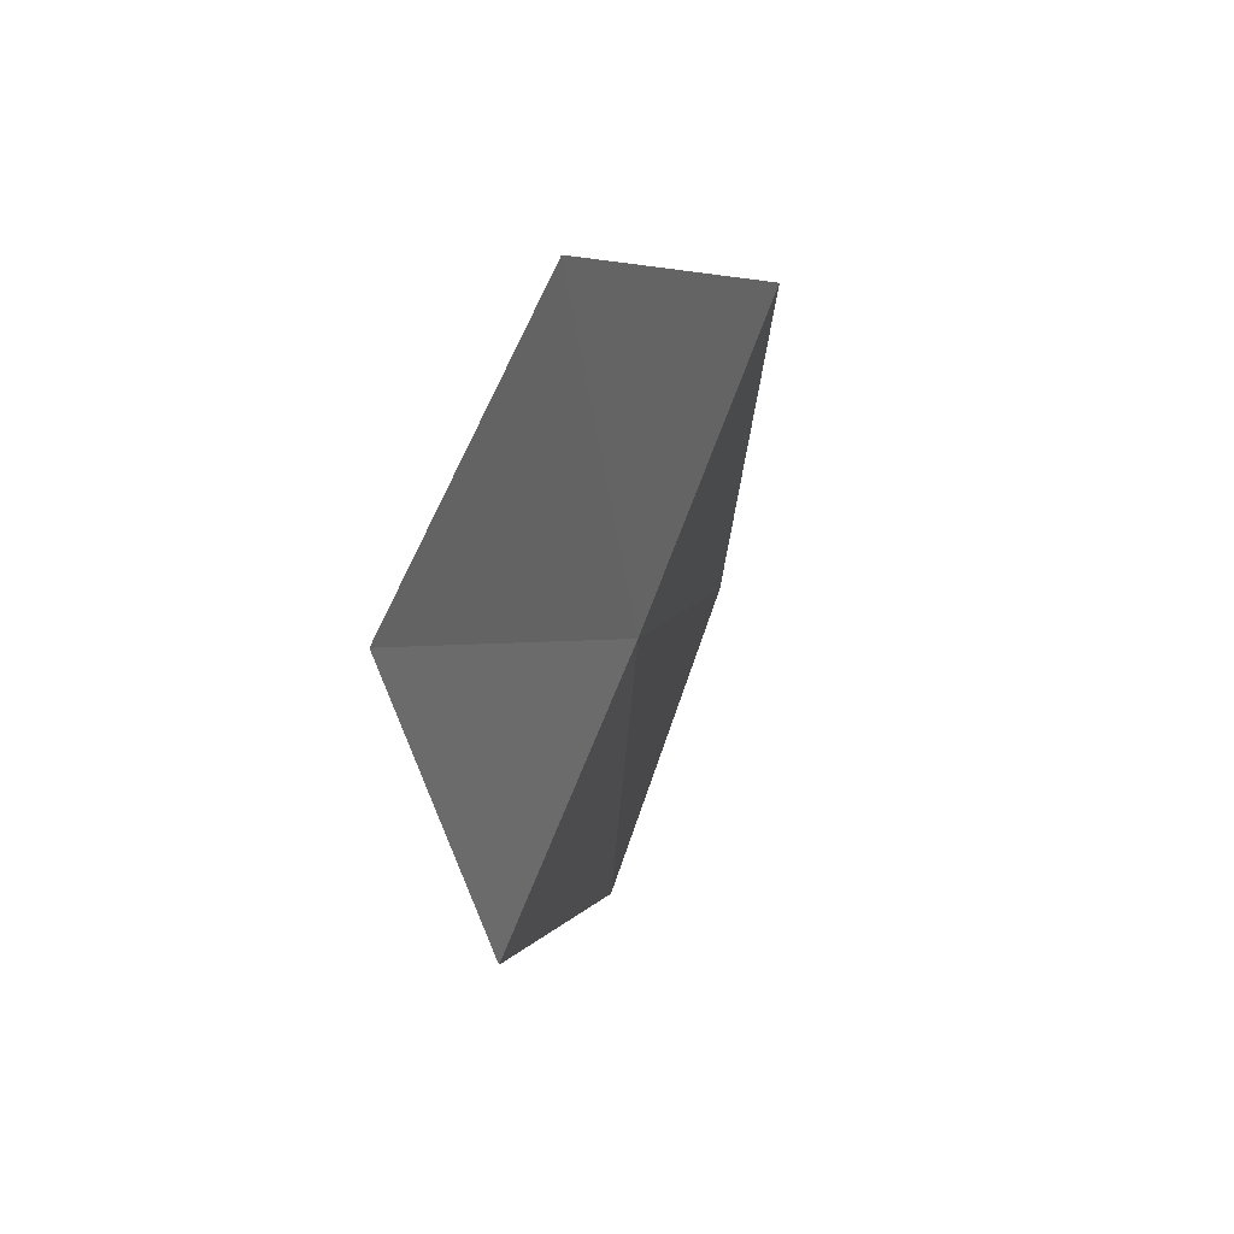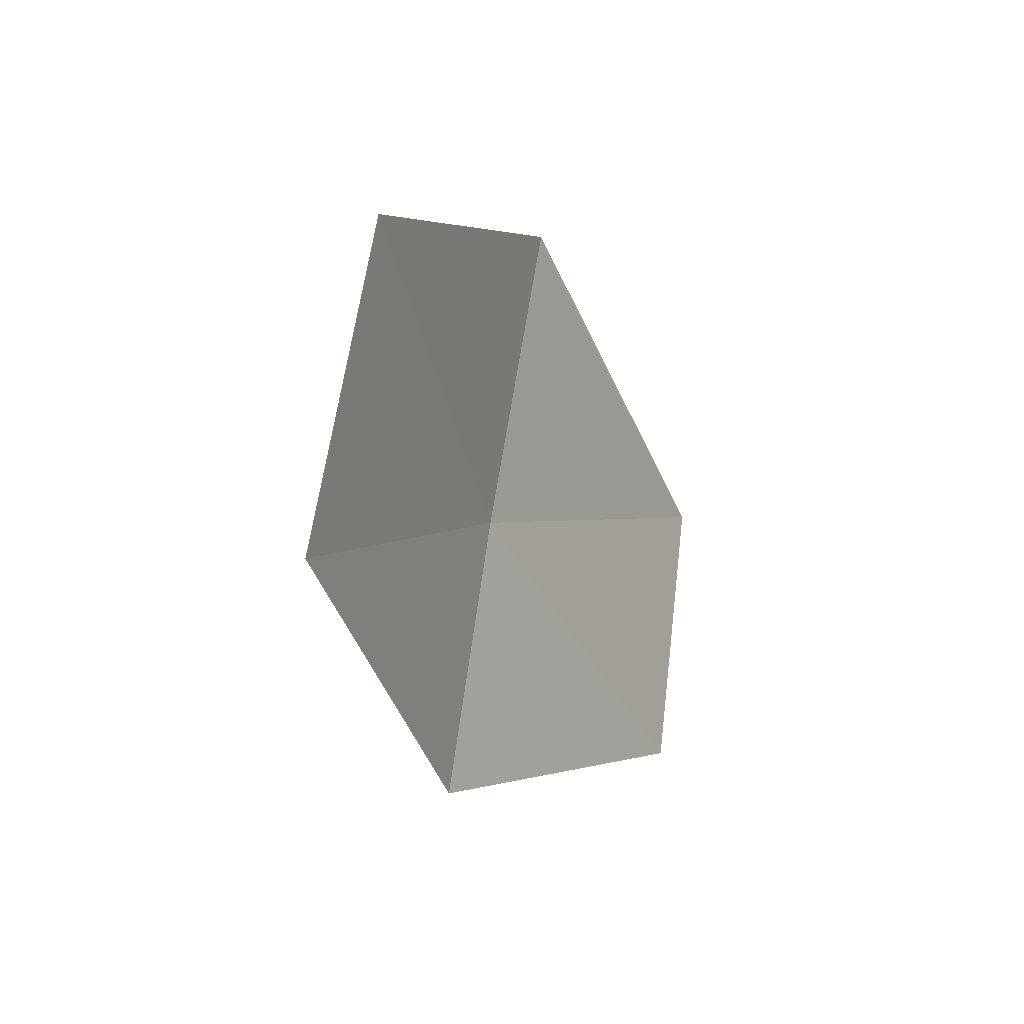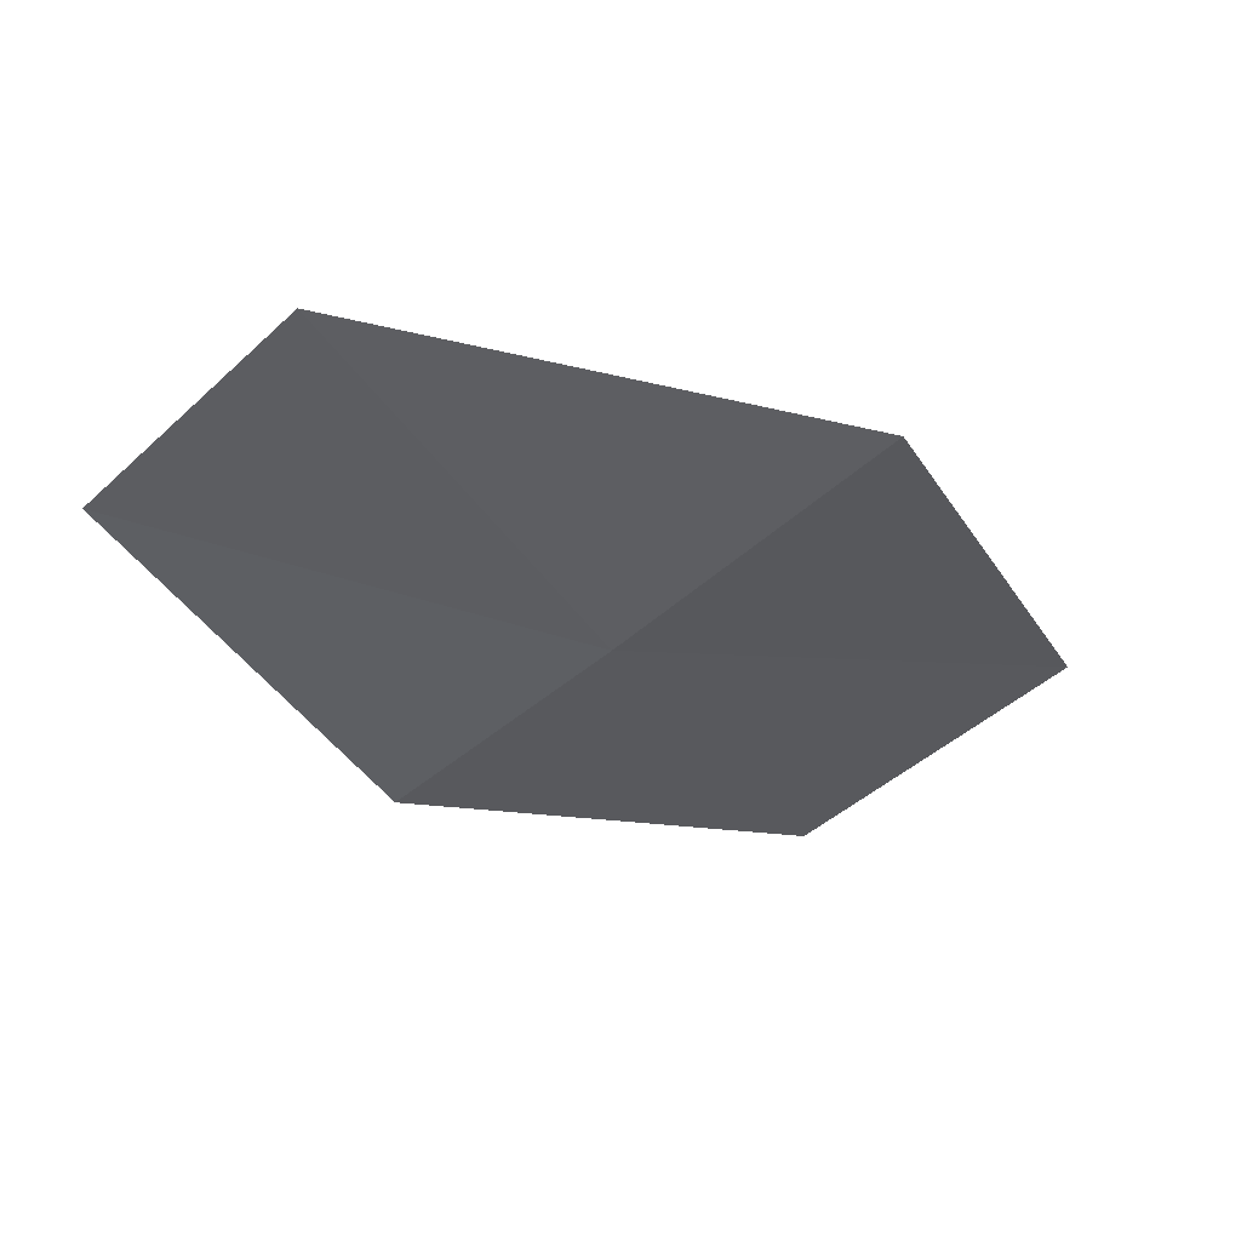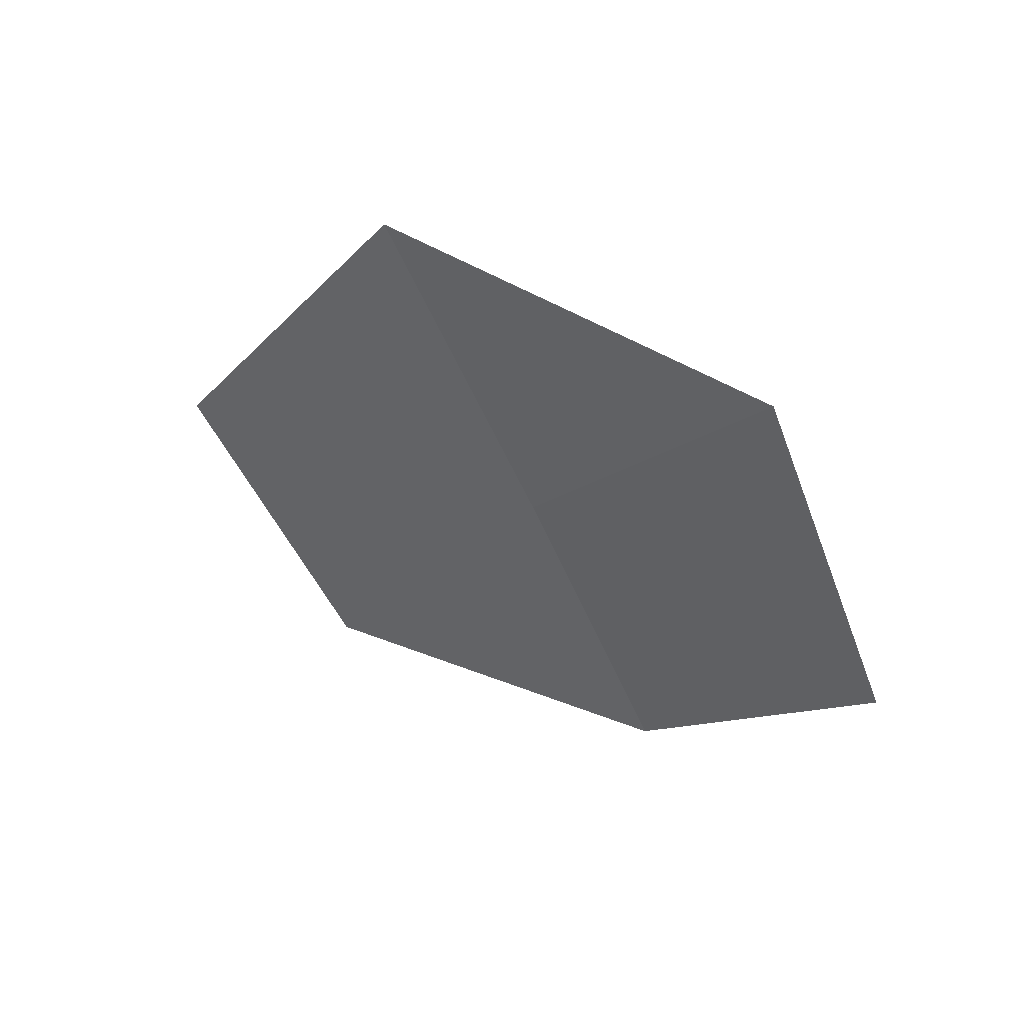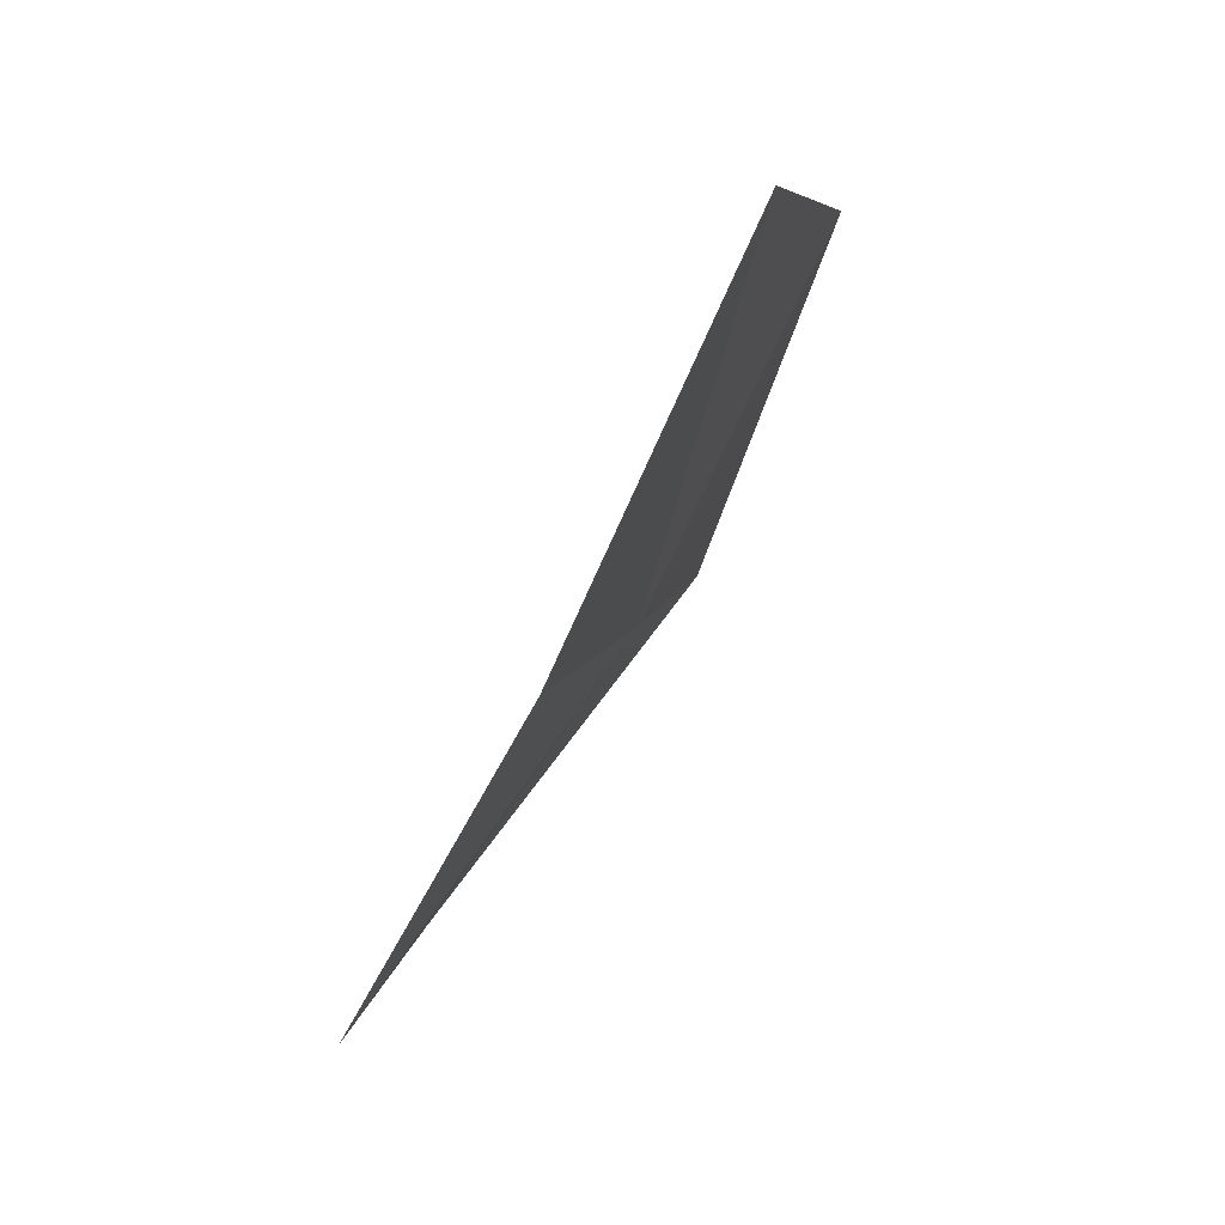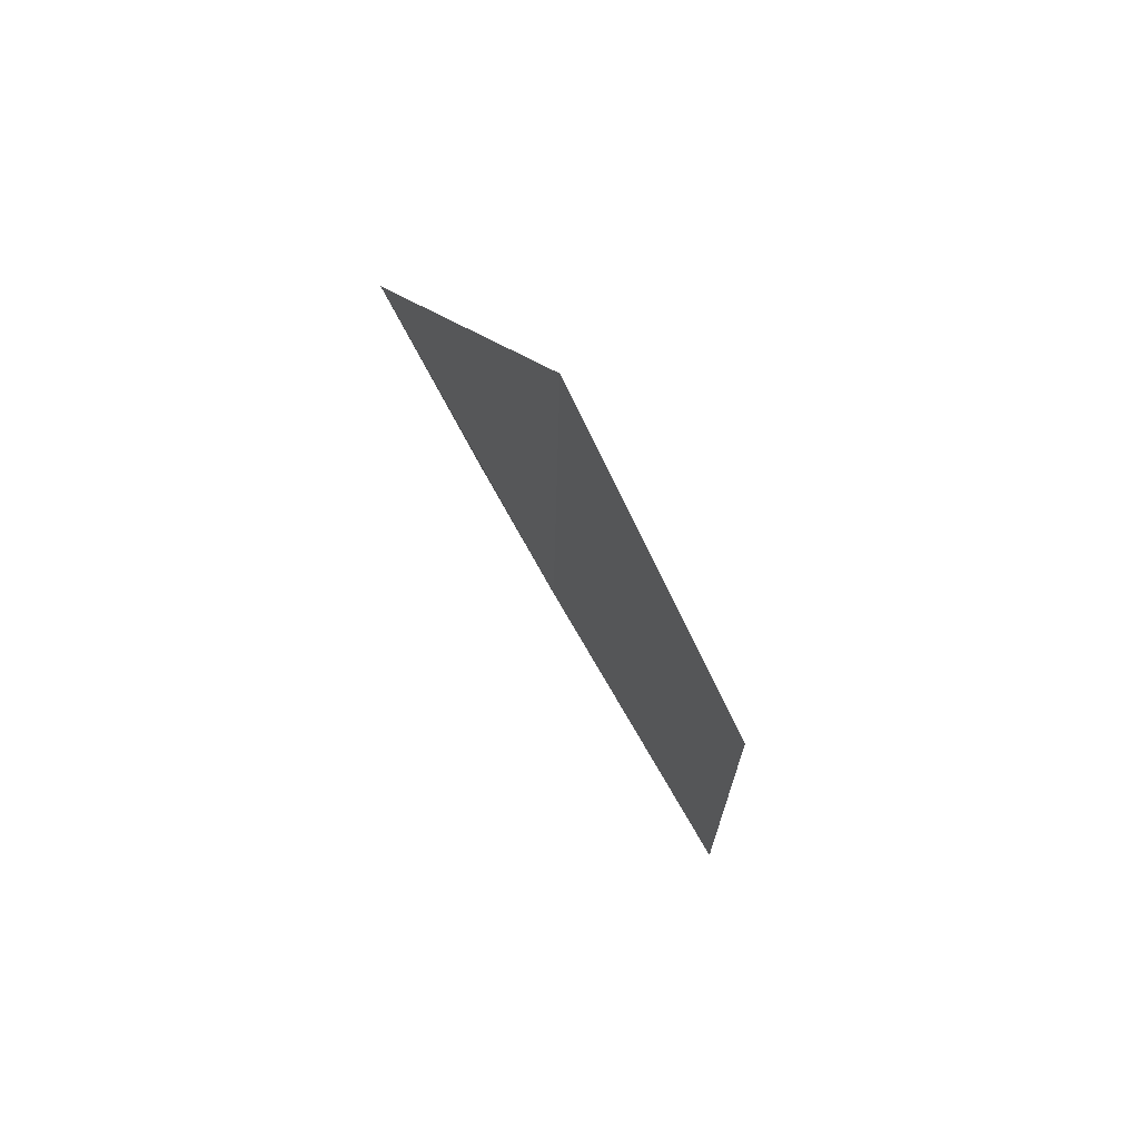
<metadata>
{"format":"obj","ext":"obj","renderer":"f3d","projection":"perspective","resolution":1024,"background":"white","views":[{"elev":23.9,"azim":7.4,"up":"+Z"},{"elev":36.5,"azim":-147.0,"up":"+Y"},{"elev":44.0,"azim":70.2,"up":"+Z"},{"elev":61.7,"azim":-65.9,"up":"+Z"},{"elev":47.0,"azim":38.1,"up":"+Y"},{"elev":48.8,"azim":163.5,"up":"+Y"}]}
</metadata>
<code>
v 12.76 114 33.16
v 12.27 113.1 31.98
v 12.03 111.9 34.03
v 12.62 112.8 35.28
v 13.29 115.1 34.51
v 12.48 115.1 31.17
v 12.93 116.3 32.44
f 1 2 3
f 1 3 4
f 1 4 5
f 1 6 2
f 1 7 6
f 1 5 7

</code>
